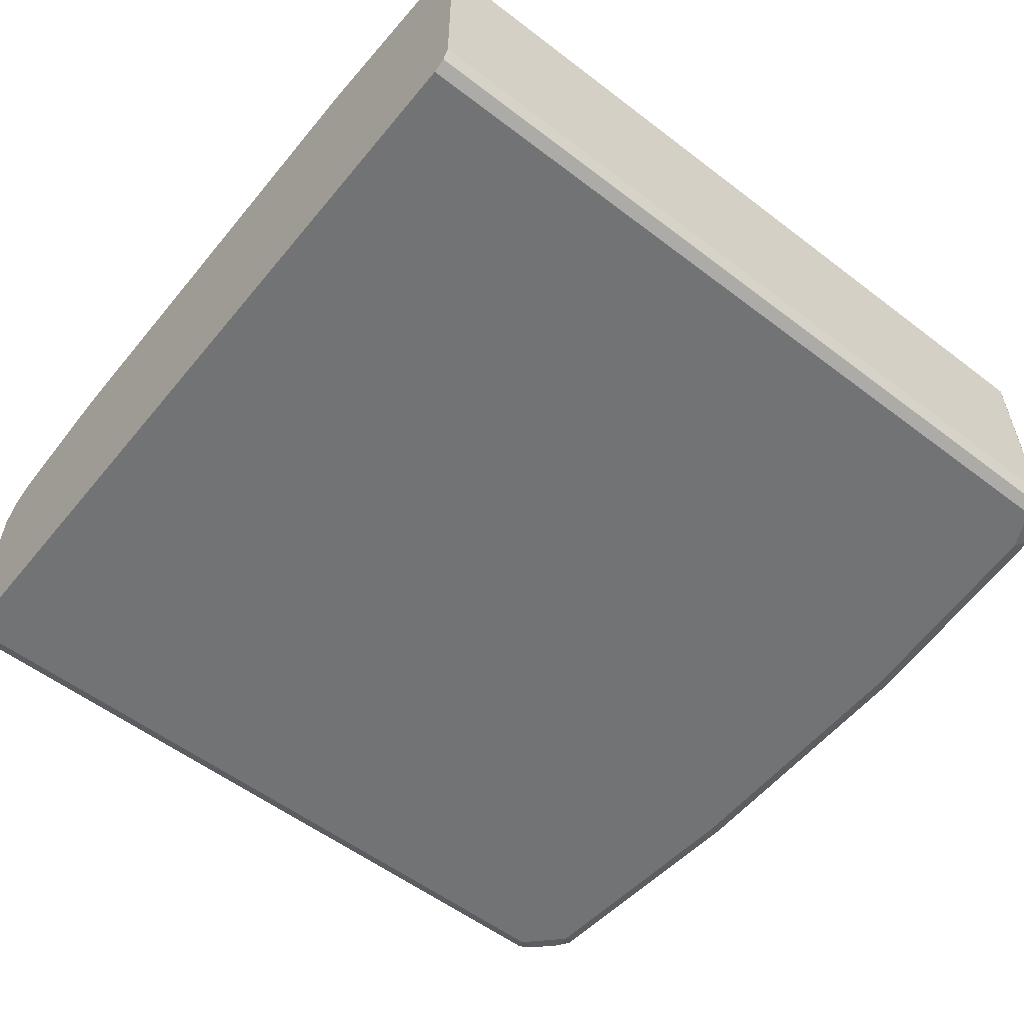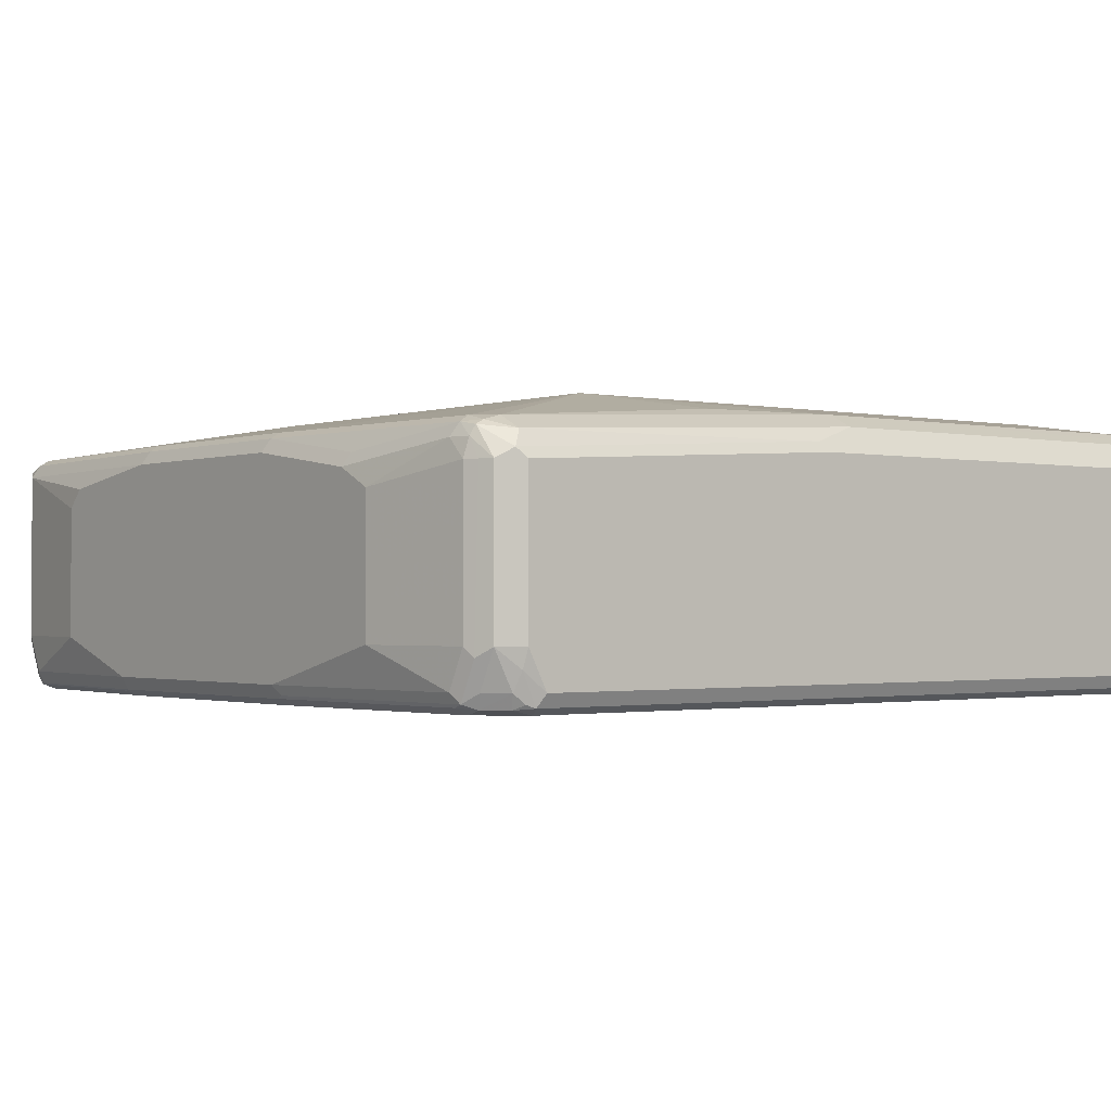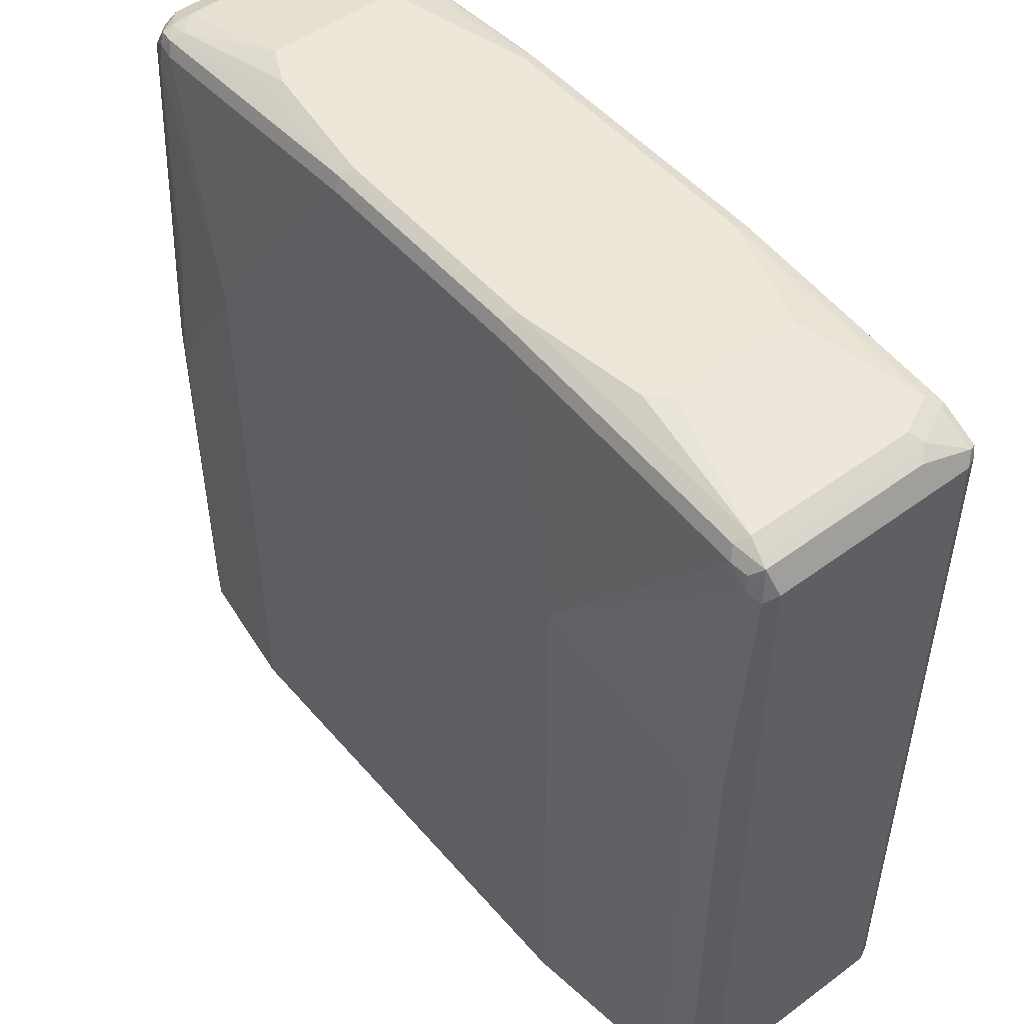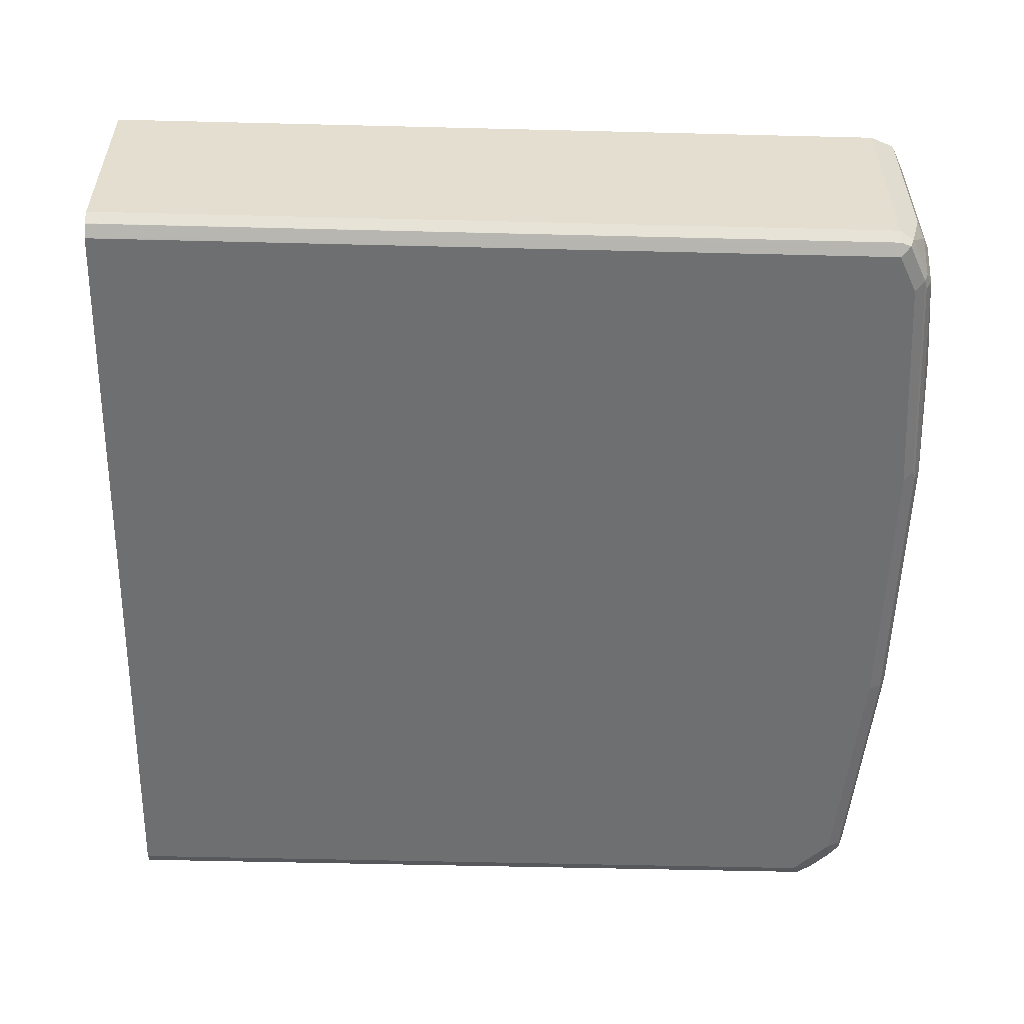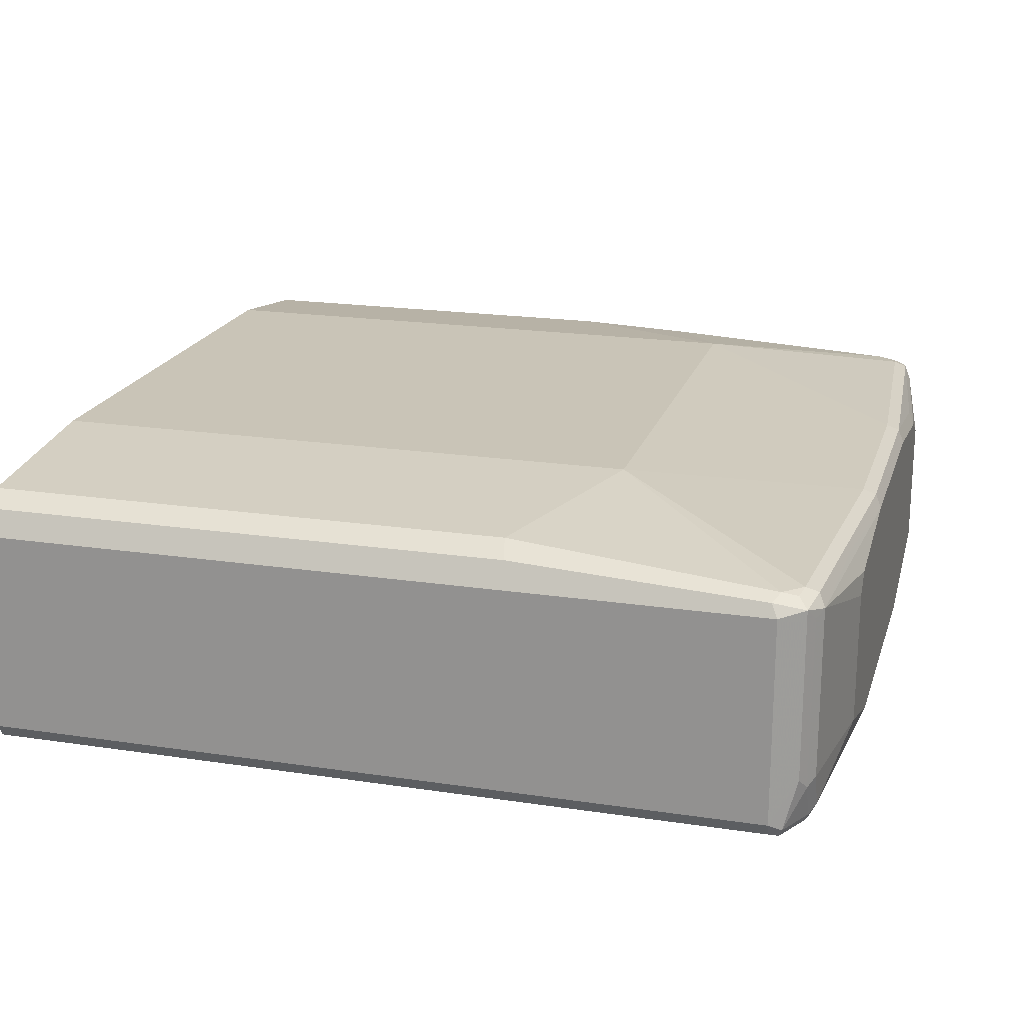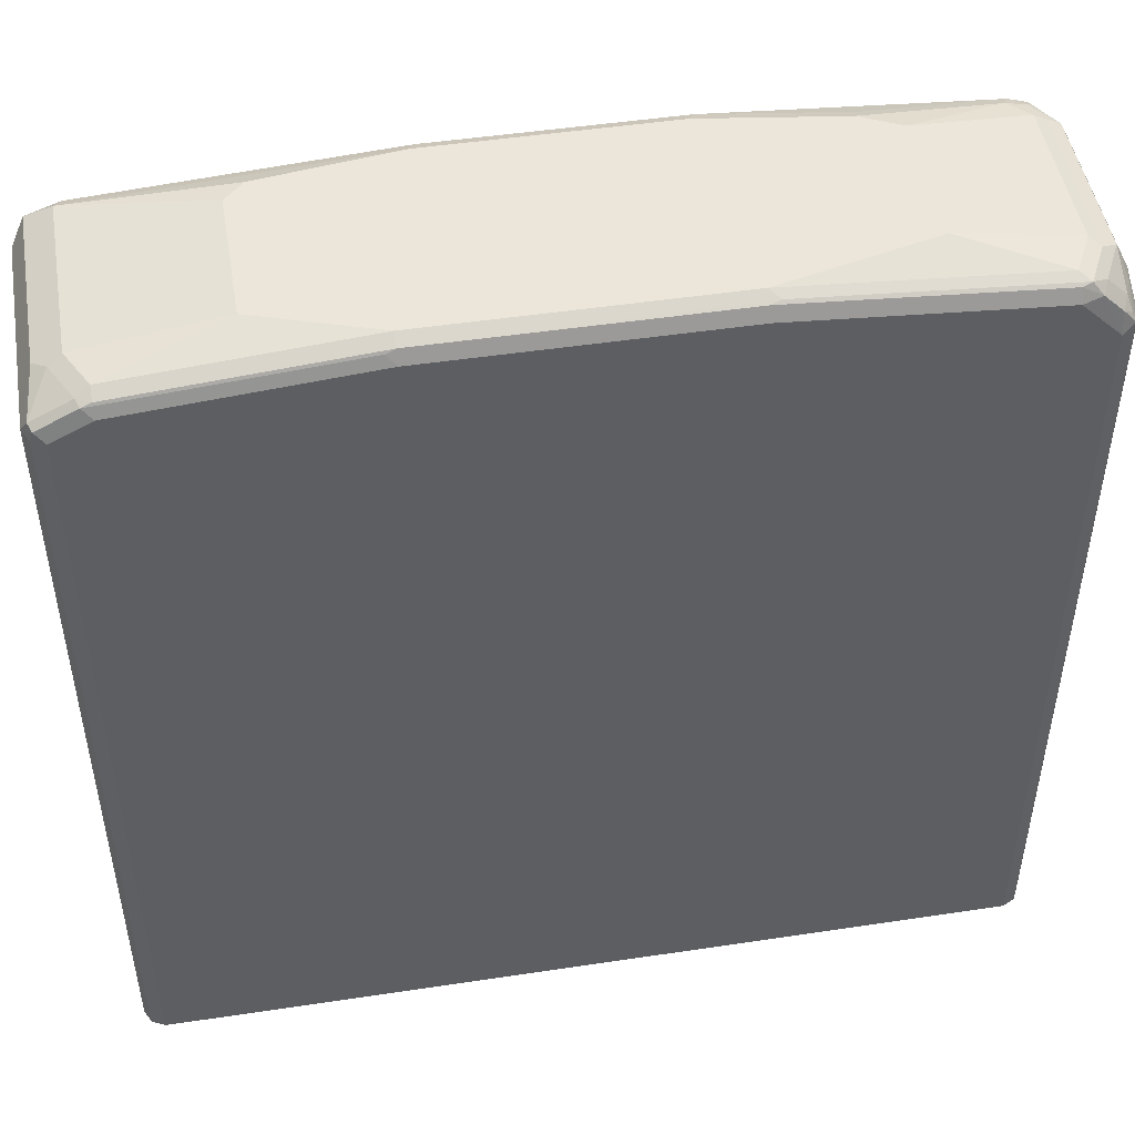
<metadata>
{"format":"obj","ext":"obj","renderer":"f3d","projection":"perspective","resolution":1024,"background":"white","views":[{"elev":-55.8,"azim":51.3,"up":"+Z"},{"elev":-1.2,"azim":-128.1,"up":"+Z"},{"elev":50.2,"azim":51.0,"up":"+Y"},{"elev":-54.5,"azim":88.5,"up":"+Z"},{"elev":19.9,"azim":105.6,"up":"+Z"},{"elev":48.0,"azim":170.4,"up":"+Y"}]}
</metadata>
<code>
v 0.2728 0.8962 0.05843
v 0.4091 0.8767 0.0974
v 0.2728 0.8962 -0.07792
v 0.2533 0.8962 0.07792
v 0.4026 0.8703 0.1104
v 0.4188 0.867 0.1072
v 0.4351 0.8638 0.1039
v 0.4221 0.8703 0.09091
v 0.4091 0.8767 -0.07792
v 0.1169 0.8962 0.0974
v 0.2598 0.8833 0.1039
v 0.3896 0.8767 -0.1169
v 0.1558 0.8962 -0.1169
v 0.4091 0.8573 0.1169
v 0.1104 0.8898 0.1104
v 0.4253 0.854 0.1137
v 0.4351 0.8638 -0.07142
v 0.4383 0.8476 0.1072
v 0.4481 0.8378 0.0974
v 0.4221 0.8703 -0.08441
v -0.1169 0.8962 0.0974
v 0.4026 0.8703 -0.1234
v 0.3896 0.8703 -0.1299
v 0.1558 0.8898 -0.1299
v -0.1461 0.8914 -0.1266
v -0.1363 0.8962 -0.1169
v 0.4286 0.8378 0.1169
v 0.1169 0.8767 0.1169
v 0.2338 0.6429 0.1559
v -0.1234 0.8898 0.1104
v 0.4481 0.8378 -0.1169
v 0.4416 0.8507 -0.1234
v 0.4416 0.8313 0.1104
v 0.4351 0.5715 0.1234
v 0.4381 0.02008 0.1175
v 0.4481 0.02008 0.0974
v -0.2533 0.8962 0.07792
v 0.3994 0.867 -0.1315
v 0.4383 0.8476 -0.1315
v 0.1656 0.8865 -0.1315
v -0.1363 0.8898 -0.1299
v -0.3994 0.8719 -0.1266
v -0.3896 0.8767 -0.1169
v -0.2922 0.8962 -0.07792
v 0.4091 0.5651 0.1364
v -0.1169 0.8767 0.1169
v 0.2338 0.02008 0.1559
v -0.2728 0.6429 0.1559
v -0.2598 0.8898 0.09091
v -0.3961 0.8703 0.1104
v 0.4481 0.02008 -0.1169
v 0.4418 0.02008 -0.1295
v 0.4416 0.8378 -0.1299
v 0.4292 0.02008 0.1264
v 0.4351 0.02008 0.1234
v -0.2922 0.8962 0.05843
v -0.3896 0.8767 0.0974
v 0.3896 0.8573 -0.1364
v 0.429 0.02008 -0.1362
v 0.4286 0.8378 -0.1364
v 0.1558 0.8767 -0.1364
v -0.1363 0.8767 -0.1364
v -0.3896 0.8703 -0.1299
v -0.4091 0.8598 -0.1315
v -0.4156 0.8638 -0.1169
v -0.4188 0.8719 -0.08767
v -0.4091 0.8767 -0.07792
v 0.4091 0.02008 0.1364
v 0.4097 0.02008 0.1361
v -0.3896 0.8573 0.1169
v -0.2728 0.02008 0.1559
v -0.4091 0.8378 0.1169
v -0.3896 0.5845 0.1364
v -0.4091 0.4481 0.1364
v -0.4116 0.8719 0.0974
v -0.414 0.867 0.1072
v -0.4116 0.8573 0.112
v 0.4416 0.02008 -0.1299
v -0.4091 0.8767 0.07792
v 0.4286 0.02008 -0.1364
v -0.3896 0.8573 -0.1364
v -0.4286 0.8183 -0.1364
v -0.4286 0.8402 -0.1315
v -0.4351 0.8443 -0.1169
v -0.4351 0.8638 -0.07792
v -0.4221 0.8703 0.07792
v -0.4091 0.02008 0.1364
v -0.4351 0.8378 0.1039
v -0.4351 0.4481 0.1234
v -0.4217 0.02008 0.1301
v -0.4351 0.8638 0.07792
v -0.4432 0.8476 0.08767
v -0.4286 0.02008 -0.1364
v -0.4298 0.02008 -0.1358
v -0.4416 0.8248 -0.1299
v -0.4383 0.8329 -0.1266
v -0.4432 0.8402 -0.0974
v -0.4481 0.8378 -0.07792
v -0.4432 0.4968 0.1072
v -0.4481 0.4871 0.0974
v -0.4351 0.02008 0.1234
v -0.4347 0.02008 0.1236
v -0.4481 0.8378 0.07792
v -0.4416 0.02008 -0.1299
v -0.4481 0.8183 -0.1169
v -0.4481 0.02008 0.0974
v -0.4481 0.02008 -0.1169
f 1 2 9
f 45 68 69
f 45 69 54
f 46 70 48
f 48 70 72
f 48 72 73
f 48 73 74
f 48 74 87
f 48 87 71
f 50 57 75
f 50 75 76
f 44 79 56
f 50 76 77
f 52 78 53
f 53 78 59
f 56 79 57
f 57 79 75
f 58 60 80
f 58 80 93
f 58 93 82
f 58 82 81
f 58 81 62
f 58 62 61
f 50 77 70
f 44 67 79
f 43 67 44
f 42 67 43
f 35 94 93
f 35 93 80
f 35 80 59
f 35 59 78
f 35 78 52
f 35 52 51
f 35 51 36
f 37 56 57
f 37 57 50
f 37 50 49
f 38 58 61
f 38 61 40
f 38 39 60
f 38 60 58
f 39 53 59
f 39 59 60
f 41 62 81
f 41 81 63
f 42 63 64
f 42 64 65
f 42 65 85
f 42 85 66
f 42 66 67
f 59 80 60
f 35 104 94
f 63 81 64
f 64 82 83
f 85 97 98
f 85 98 92
f 85 92 91
f 88 92 99
f 88 99 89
f 89 99 100
f 89 100 106
f 89 106 101
f 89 101 102
f 92 98 103
f 84 97 85
f 92 103 100
f 94 104 95
f 95 104 107
f 95 107 105
f 95 105 97
f 95 97 96
f 97 105 98
f 98 105 107
f 98 107 106
f 98 106 100
f 98 100 103
f 92 100 99
f 84 96 97
f 83 96 84
f 83 95 96
f 64 83 84
f 64 84 65
f 65 84 85
f 66 85 91
f 66 91 86
f 66 86 79
f 66 79 67
f 70 77 72
f 72 77 88
f 72 88 89
f 72 89 74
f 72 74 73
f 74 89 102
f 74 102 90
f 75 86 91
f 75 91 76
f 75 79 86
f 76 88 77
f 76 91 92
f 76 92 88
f 82 93 94
f 82 94 95
f 82 95 83
f 64 81 82
f 35 107 104
f 74 90 87
f 35 101 106
f 7 17 20
f 7 20 8
f 7 18 19
f 7 19 31
f 7 31 17
f 9 20 22
f 9 22 12
f 10 15 11
f 10 21 30
f 10 30 15
f 6 16 7
f 12 22 23
f 12 24 13
f 13 24 25
f 13 25 26
f 14 27 16
f 14 28 29
f 14 29 27
f 15 30 46
f 15 46 28
f 16 27 18
f 17 31 32
f 12 23 24
f 5 28 14
f 5 15 28
f 5 11 15
f 35 106 107
f 1 9 3
f 1 3 13
f 1 13 26
f 1 26 44
f 1 44 56
f 1 56 37
f 1 37 21
f 1 21 10
f 1 10 4
f 1 4 2
f 2 5 6
f 2 6 7
f 2 7 8
f 2 8 20
f 2 20 9
f 2 4 10
f 2 10 11
f 2 11 5
f 3 9 12
f 3 12 13
f 5 14 16
f 5 16 6
f 17 32 20
f 18 27 33
f 7 16 18
f 19 33 34
f 29 47 68
f 29 68 45
f 29 48 71
f 29 71 47
f 30 49 50
f 30 50 70
f 30 70 46
f 31 51 52
f 31 52 53
f 31 53 39
f 31 39 32
f 34 54 55
f 34 55 35
f 34 45 54
f 35 55 54
f 35 54 69
f 35 69 68
f 35 68 47
f 35 47 71
f 35 71 87
f 18 33 19
f 35 90 102
f 35 102 101
f 28 48 29
f 28 46 48
f 35 87 90
f 27 29 45
f 19 34 35
f 27 45 34
f 19 36 51
f 19 51 31
f 20 32 22
f 21 37 49
f 21 49 30
f 22 38 23
f 22 32 39
f 22 39 38
f 23 38 40
f 23 40 24
f 19 35 36
f 24 61 62
f 24 40 61
f 24 62 41
f 24 41 25
f 25 41 63
f 25 63 42
f 25 42 43
f 25 43 26
f 26 43 44
f 27 34 33

</code>
